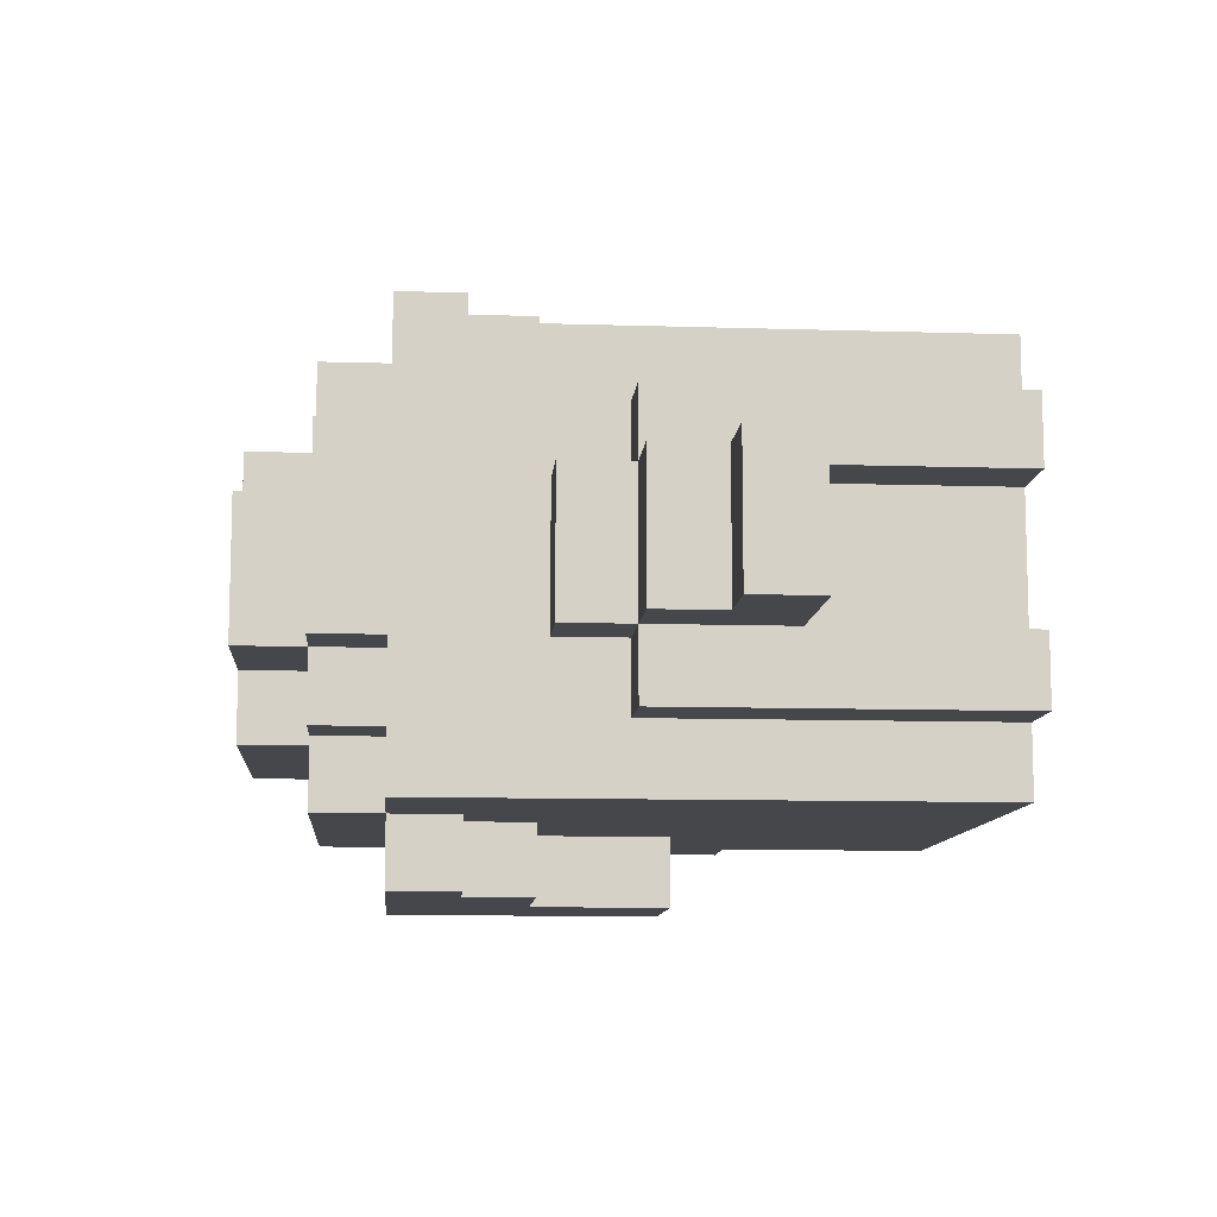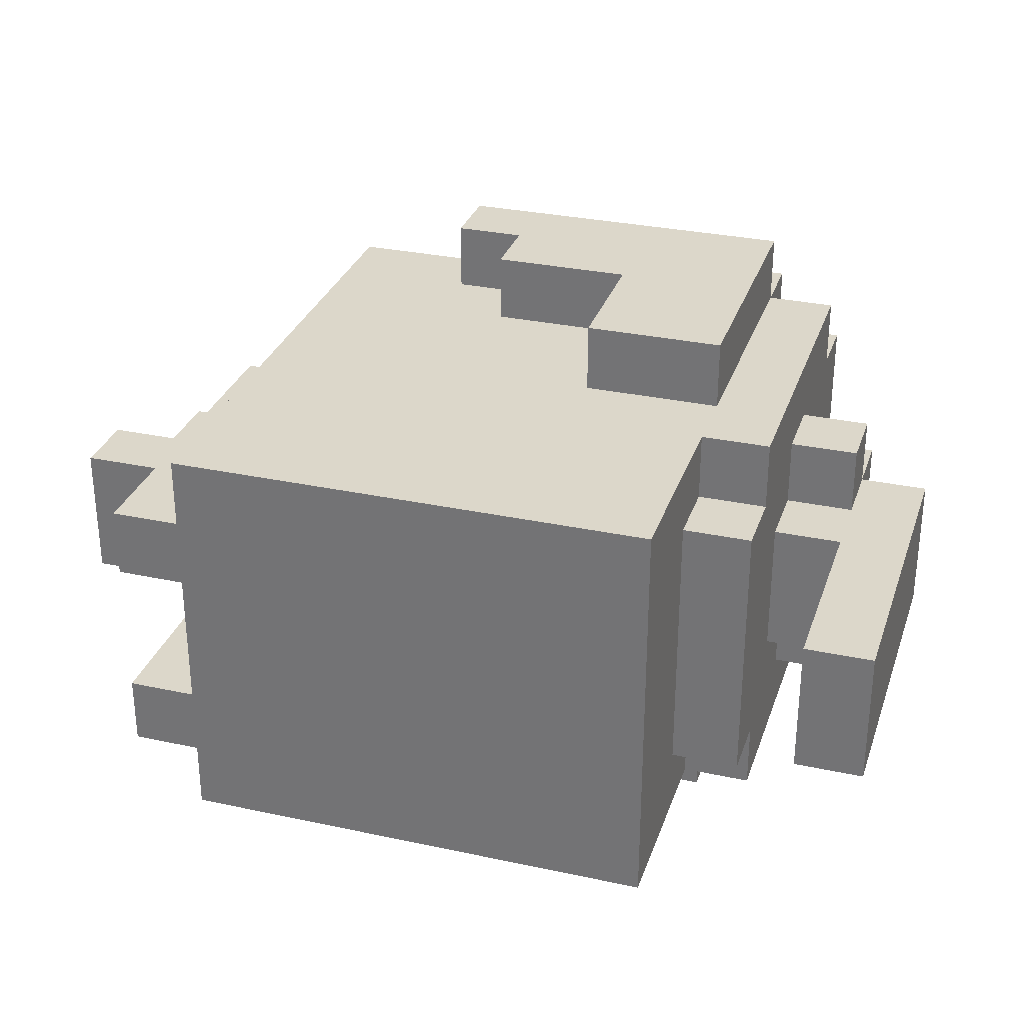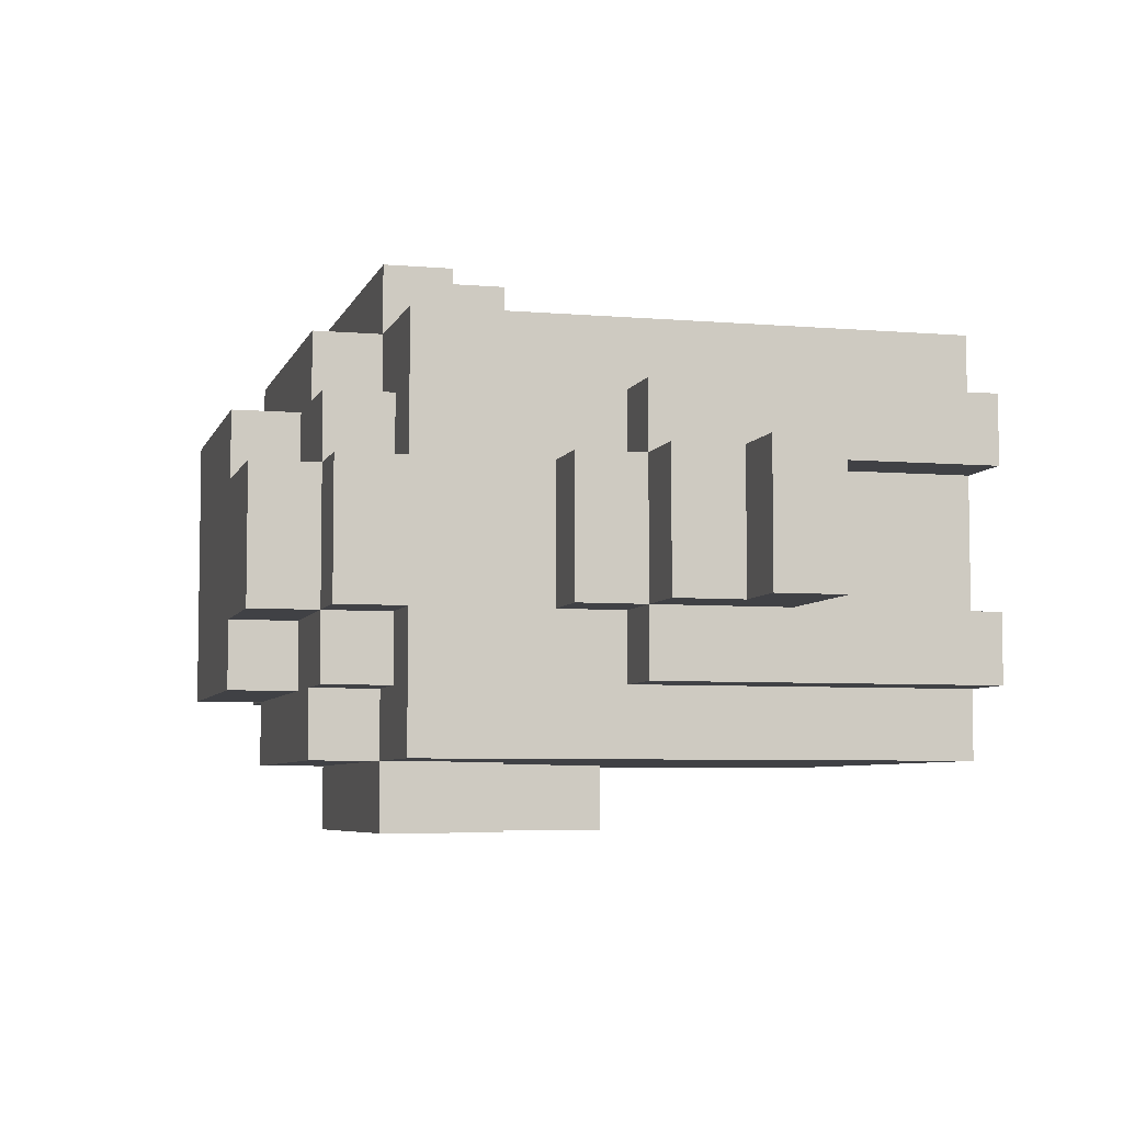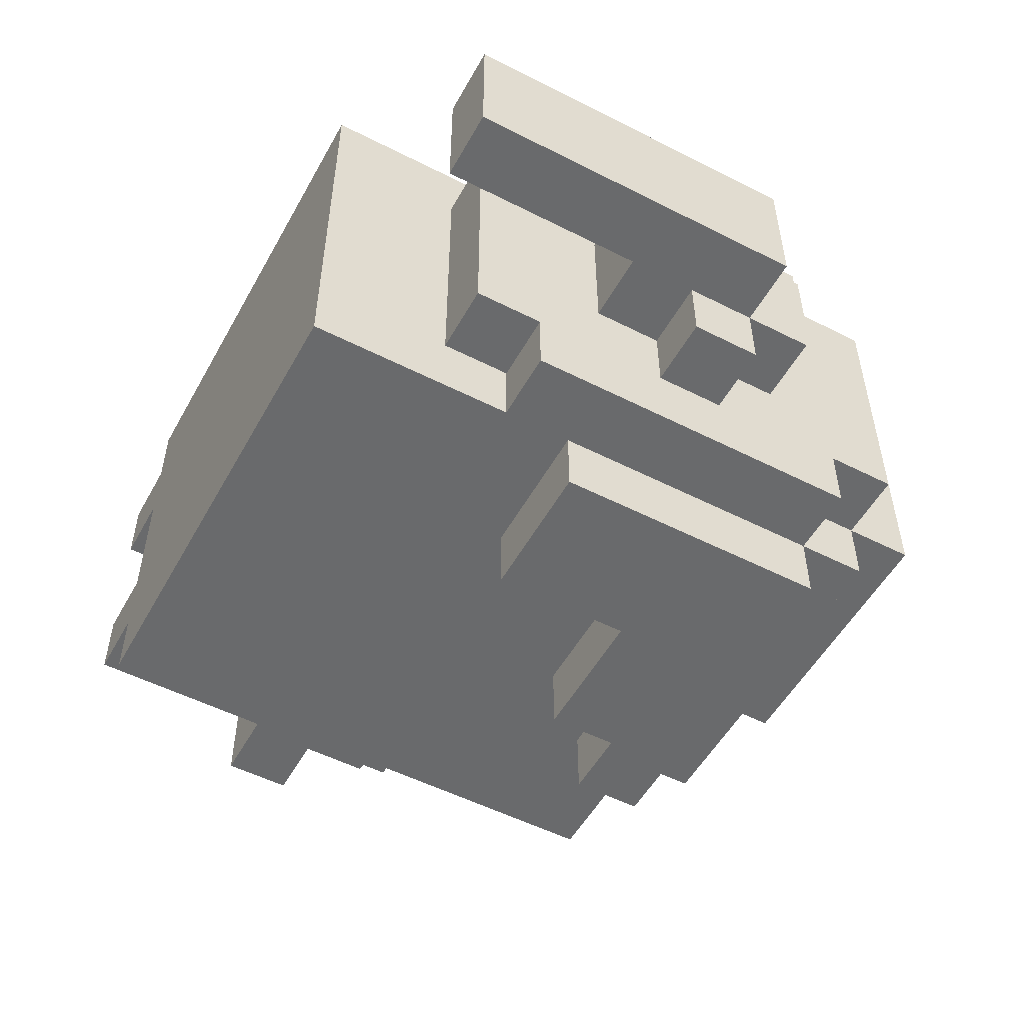
<metadata>
{"format":"obj","ext":"obj","renderer":"f3d","projection":"perspective","resolution":1024,"background":"white","views":[{"elev":-10.3,"azim":-94.6,"up":"+Z"},{"elev":30.5,"azim":17.3,"up":"+Z"},{"elev":-5.8,"azim":-104.7,"up":"+Z"},{"elev":-52.9,"azim":61.4,"up":"+Z"}]}
</metadata>
<code>
o
v -0.85 -0.2 0.1
v -0.85 -0.2 -0.1
v -0.85 -0.1 0.1
v -0.85 -0.1 -0.1
v -0.75 -0.1 0.1
v -0.75 -0.1 -0.1
v -0.75 0 0.1
v -0.75 0 -0.1
v -0.65 -0.5 0.2
v -0.65 -0.5 0.1
v -0.65 -0.5 -0.1
v -0.65 -0.5 -0.2
v -0.65 -0.2 0.1
v -0.65 -0.2 -0.1
v -0.65 0 0.2
v -0.65 0 0.1
v -0.65 0 -0.1
v -0.65 0 -0.2
v -0.65 0.1 0.1
v -0.65 0.1 -0.1
v -0.55 -0.5 0.3
v -0.55 -0.5 0.2
v -0.55 -0.5 0.1
v -0.55 -0.5 -0.1
v -0.55 -0.5 -0.2
v -0.55 -0.5 -0.3
v -0.55 -0.2 0.1
v -0.55 -0.2 -0.1
v -0.55 0 0.2
v -0.55 0 0.1
v -0.55 0 -0.1
v -0.55 0 -0.2
v -0.55 0.1 0.1
v -0.55 0.1 -0.1
v -0.55 0.3 0.3
v -0.55 0.3 0.1
v -0.55 0.3 -0.1
v -0.55 0.3 -0.3
v -0.55 0.4 0.1
v -0.55 0.4 -0.1
v -0.45 0.3 0.2
v -0.45 0.3 0.1
v -0.45 0.3 -0.1
v -0.45 0.3 -0.2
v -0.45 0.4 0.2
v -0.45 0.4 0.1
v -0.45 0.4 -0.1
v -0.45 0.4 -0.2
v -0.45 0.5 0.1
v -0.45 0.5 -0.1
v -0.35 0.2 0.4
v -0.35 0.2 0.3
v -0.35 0.2 -0.3
v -0.35 0.2 -0.4
v -0.35 0.3 0.4
v -0.35 0.3 0.3
v -0.35 0.3 0.2
v -0.35 0.3 -0.2
v -0.35 0.3 -0.3
v -0.35 0.3 -0.4
v -0.35 0.4 0.3
v -0.35 0.4 0.2
v -0.35 0.4 -0.2
v -0.35 0.4 -0.3
v -0.25 0.1 0.4
v -0.25 0.1 0.3
v -0.25 0.1 -0.3
v -0.25 0.1 -0.4
v -0.25 0.2 0.4
v -0.25 0.2 0.3
v -0.25 0.2 -0.3
v -0.25 0.2 -0.4
v -0.25 0.4 0.2
v -0.25 0.4 0.1
v -0.25 0.4 -0.1
v -0.25 0.4 -0.2
v -0.25 0.5 0.2
v -0.25 0.5 0.1
v -0.25 0.5 -0.1
v -0.25 0.5 -0.2
v -0.05 -0.1 0.4
v -0.05 -0.1 0.3
v -0.05 -0.1 -0.3
v -0.05 -0.1 -0.4
v -0.05 0.1 0.4
v -0.05 0.1 0.3
v -0.05 0.1 -0.3
v -0.05 0.1 -0.4
v 0.35 -0.4 0.1
v 0.35 -0.4 -0.1
v 0.35 -0.1 0.1
v 0.35 -0.1 -0.1
v 0.15 -0.5 0.3
v 0.15 -0.5 -0.3
v 0.15 -0.3 0.2
v 0.15 -0.3 -0.2
v 0.15 -0.2 0.3
v 0.15 -0.2 0.2
v 0.15 -0.2 -0.2
v 0.15 -0.2 -0.3
v 0.15 -0.1 0.4
v 0.15 -0.1 0.3
v 0.15 -0.1 -0.3
v 0.15 -0.1 -0.4
v 0.15 0.3 0.4
v 0.15 0.3 0.3
v 0.15 0.3 0.2
v 0.15 0.3 -0.2
v 0.15 0.3 -0.3
v 0.15 0.3 -0.4
v 0.15 0.4 0.3
v 0.15 0.4 0.2
v 0.15 0.4 -0.2
v 0.15 0.4 -0.3
v 0.15 0.5 0.2
v 0.15 0.5 -0.2
v 0.25 -0.3 0.2
v 0.25 -0.3 -0.2
v 0.25 -0.2 0.3
v 0.25 -0.2 0.2
v 0.25 -0.2 -0.2
v 0.25 -0.2 -0.3
v 0.25 -0.1 0.1
v 0.25 -0.1 -0.1
v 0.25 0 0.2
v 0.25 0 0.1
v 0.25 0 -0.1
v 0.25 0 -0.2
v 0.25 0.1 0.2
v 0.25 0.1 0.1
v 0.25 0.1 -0.1
v 0.25 0.1 -0.2
v 0.25 0.2 0.1
v 0.25 0.2 -0.1
v 0.25 0.3 0.3
v 0.25 0.3 0.2
v 0.25 0.3 -0.2
v 0.25 0.3 -0.3
v 0.25 0.4 0.2
v 0.25 0.4 -0.2
v 0.35 0 0.2
v 0.35 0 0.1
v 0.35 0 -0.1
v 0.35 0 -0.2
v 0.35 0.1 0.2
v 0.35 0.1 0.1
v 0.35 0.1 -0.1
v 0.35 0.1 -0.2
v 0.35 0.2 0.1
v 0.35 0.2 -0.1
v 0.45 -0.4 0.1
v 0.45 -0.4 -0.1
v 0.45 0.1 0.1
v 0.45 0.1 -0.1
v -0.35 0.2 0.4
v -0.35 0.3 0.4
v -0.25 0.1 0.4
v -0.25 0.2 0.4
v -0.05 -0.1 0.4
v -0.05 0.1 0.4
v 0.15 -0.1 0.4
v 0.15 0.3 0.4
v -0.55 -0.5 0.3
v -0.55 0.3 0.3
v -0.35 0 0.3
v -0.35 0.1 0.3
v -0.35 0.2 0.3
v -0.35 0.3 0.3
v -0.35 0.4 0.3
v -0.25 0 0.3
v -0.25 0.1 0.3
v -0.25 0.2 0.3
v -0.05 -0.1 0.3
v -0.05 0.1 0.3
v 0.15 -0.5 0.3
v 0.15 -0.2 0.3
v 0.15 -0.1 0.3
v 0.15 0.3 0.3
v 0.15 0.4 0.3
v 0.25 -0.2 0.3
v 0.25 0.3 0.3
v -0.65 -0.5 0.2
v -0.65 0 0.2
v -0.55 -0.5 0.2
v -0.55 0 0.2
v -0.45 0.3 0.2
v -0.45 0.4 0.2
v -0.35 0.3 0.2
v -0.35 0.4 0.2
v -0.25 0.4 0.2
v -0.25 0.5 0.2
v 0.15 -0.3 0.2
v 0.15 -0.2 0.2
v 0.15 0.3 0.2
v 0.15 0.4 0.2
v 0.15 0.5 0.2
v 0.25 -0.3 0.2
v 0.25 -0.2 0.2
v 0.25 0 0.2
v 0.25 0.1 0.2
v 0.25 0.3 0.2
v 0.25 0.4 0.2
v 0.35 0 0.2
v 0.35 0.1 0.2
v -0.85 -0.2 0.1
v -0.85 -0.1 0.1
v -0.75 -0.1 0.1
v -0.75 0 0.1
v -0.65 -0.2 0.1
v -0.65 0 0.1
v -0.65 0.1 0.1
v -0.55 0 0.1
v -0.55 0.1 0.1
v -0.55 0.3 0.1
v -0.55 0.4 0.1
v -0.45 0.3 0.1
v -0.45 0.4 0.1
v -0.45 0.5 0.1
v -0.25 0.4 0.1
v -0.25 0.5 0.1
v 0.25 -0.1 0.1
v 0.25 0 0.1
v 0.25 0.1 0.1
v 0.25 0.2 0.1
v 0.35 -0.4 0.1
v 0.35 -0.1 0.1
v 0.35 0 0.1
v 0.35 0.1 0.1
v 0.35 0.2 0.1
v 0.45 -0.4 0.1
v 0.45 0.1 0.1
v -0.65 -0.5 -0.1
v -0.65 -0.2 -0.1
v -0.55 -0.5 -0.1
v -0.55 -0.2 -0.1
v -0.65 -0.5 0.1
v -0.65 -0.2 0.1
v -0.55 -0.5 0.1
v -0.55 -0.2 0.1
v -0.85 -0.2 -0.1
v -0.85 -0.1 -0.1
v -0.75 -0.1 -0.1
v -0.75 0 -0.1
v -0.65 -0.2 -0.1
v -0.65 0 -0.1
v -0.65 0.1 -0.1
v -0.55 0 -0.1
v -0.55 0.1 -0.1
v -0.55 0.3 -0.1
v -0.55 0.4 -0.1
v -0.45 0.3 -0.1
v -0.45 0.4 -0.1
v -0.45 0.5 -0.1
v -0.25 0.4 -0.1
v -0.25 0.5 -0.1
v 0.25 -0.1 -0.1
v 0.25 0 -0.1
v 0.25 0.1 -0.1
v 0.25 0.2 -0.1
v 0.35 -0.4 -0.1
v 0.35 -0.1 -0.1
v 0.35 0 -0.1
v 0.35 0.1 -0.1
v 0.35 0.2 -0.1
v 0.45 -0.4 -0.1
v 0.45 0.1 -0.1
v -0.65 -0.5 -0.2
v -0.65 0 -0.2
v -0.55 -0.5 -0.2
v -0.55 0 -0.2
v -0.45 0.3 -0.2
v -0.45 0.4 -0.2
v -0.35 0.3 -0.2
v -0.35 0.4 -0.2
v -0.25 0.4 -0.2
v -0.25 0.5 -0.2
v 0.15 -0.3 -0.2
v 0.15 -0.2 -0.2
v 0.15 0.3 -0.2
v 0.15 0.4 -0.2
v 0.15 0.5 -0.2
v 0.25 -0.3 -0.2
v 0.25 -0.2 -0.2
v 0.25 0 -0.2
v 0.25 0.1 -0.2
v 0.25 0.3 -0.2
v 0.25 0.4 -0.2
v 0.35 0 -0.2
v 0.35 0.1 -0.2
v -0.55 -0.5 -0.3
v -0.55 0.3 -0.3
v -0.35 0 -0.3
v -0.35 0.1 -0.3
v -0.35 0.2 -0.3
v -0.35 0.3 -0.3
v -0.35 0.4 -0.3
v -0.25 0 -0.3
v -0.25 0.1 -0.3
v -0.25 0.2 -0.3
v -0.05 -0.1 -0.3
v -0.05 0.1 -0.3
v 0.15 -0.5 -0.3
v 0.15 -0.2 -0.3
v 0.15 -0.1 -0.3
v 0.15 0.3 -0.3
v 0.15 0.4 -0.3
v 0.25 -0.2 -0.3
v 0.25 0.3 -0.3
v -0.35 0.2 -0.4
v -0.35 0.3 -0.4
v -0.25 0.1 -0.4
v -0.25 0.2 -0.4
v -0.05 -0.1 -0.4
v -0.05 0.1 -0.4
v 0.15 -0.1 -0.4
v 0.15 0.3 -0.4
v -0.55 -0.5 0.3
v 0.15 -0.5 0.3
v -0.65 -0.5 0.2
v -0.55 -0.5 0.2
v -0.65 -0.5 0.1
v -0.55 -0.5 0.1
v -0.65 -0.5 -0.1
v -0.55 -0.5 -0.1
v -0.65 -0.5 -0.2
v -0.55 -0.5 -0.2
v -0.55 -0.5 -0.3
v 0.15 -0.5 -0.3
v 0.35 -0.4 0.1
v 0.45 -0.4 0.1
v 0.35 -0.4 -0.1
v 0.45 -0.4 -0.1
v 0.15 -0.3 0.2
v 0.25 -0.3 0.2
v 0.15 -0.3 -0.2
v 0.25 -0.3 -0.2
v 0.15 -0.2 0.3
v 0.25 -0.2 0.3
v 0.15 -0.2 0.2
v 0.25 -0.2 0.2
v -0.85 -0.2 0.1
v -0.65 -0.2 0.1
v -0.55 -0.2 0.1
v -0.85 -0.2 -0.1
v -0.65 -0.2 -0.1
v -0.55 -0.2 -0.1
v 0.15 -0.2 -0.2
v 0.25 -0.2 -0.2
v 0.15 -0.2 -0.3
v 0.25 -0.2 -0.3
v -0.05 -0.1 0.4
v 0.15 -0.1 0.4
v -0.05 -0.1 0.3
v 0.15 -0.1 0.3
v 0.25 -0.1 0.1
v 0.35 -0.1 0.1
v 0.25 -0.1 -0.1
v 0.35 -0.1 -0.1
v -0.05 -0.1 -0.3
v 0.15 -0.1 -0.3
v -0.05 -0.1 -0.4
v 0.15 -0.1 -0.4
v 0.25 0 0.2
v 0.35 0 0.2
v 0.25 0 0.1
v 0.35 0 0.1
v 0.25 0 -0.1
v 0.35 0 -0.1
v 0.25 0 -0.2
v 0.35 0 -0.2
v -0.25 0.1 0.4
v -0.05 0.1 0.4
v -0.25 0.1 0.3
v -0.05 0.1 0.3
v -0.25 0.1 -0.3
v -0.05 0.1 -0.3
v -0.25 0.1 -0.4
v -0.05 0.1 -0.4
v -0.35 0.2 0.4
v -0.25 0.2 0.4
v -0.35 0.2 0.3
v -0.25 0.2 0.3
v -0.35 0.2 -0.3
v -0.25 0.2 -0.3
v -0.35 0.2 -0.4
v -0.25 0.2 -0.4
v -0.85 -0.1 0.1
v -0.75 -0.1 0.1
v -0.85 -0.1 -0.1
v -0.75 -0.1 -0.1
v -0.65 0 0.2
v -0.55 0 0.2
v -0.75 0 0.1
v -0.65 0 0.1
v -0.55 0 0.1
v -0.75 0 -0.1
v -0.65 0 -0.1
v -0.55 0 -0.1
v -0.65 0 -0.2
v -0.55 0 -0.2
v 0.25 0.1 0.2
v 0.35 0.1 0.2
v -0.65 0.1 0.1
v -0.55 0.1 0.1
v 0.25 0.1 0.1
v 0.35 0.1 0.1
v 0.45 0.1 0.1
v -0.65 0.1 -0.1
v -0.55 0.1 -0.1
v 0.25 0.1 -0.1
v 0.35 0.1 -0.1
v 0.45 0.1 -0.1
v 0.25 0.1 -0.2
v 0.35 0.1 -0.2
v 0.25 0.2 0.1
v 0.35 0.2 0.1
v 0.25 0.2 -0.1
v 0.35 0.2 -0.1
v -0.35 0.3 0.4
v 0.15 0.3 0.4
v -0.55 0.3 0.3
v -0.35 0.3 0.3
v 0.15 0.3 0.3
v 0.25 0.3 0.3
v -0.45 0.3 0.2
v -0.35 0.3 0.2
v 0.15 0.3 0.2
v 0.25 0.3 0.2
v -0.55 0.3 0.1
v -0.45 0.3 0.1
v -0.55 0.3 -0.1
v -0.45 0.3 -0.1
v -0.45 0.3 -0.2
v -0.35 0.3 -0.2
v 0.15 0.3 -0.2
v 0.25 0.3 -0.2
v -0.55 0.3 -0.3
v -0.35 0.3 -0.3
v 0.15 0.3 -0.3
v 0.25 0.3 -0.3
v -0.35 0.3 -0.4
v 0.15 0.3 -0.4
v -0.35 0.4 0.3
v 0.15 0.4 0.3
v -0.45 0.4 0.2
v -0.35 0.4 0.2
v -0.25 0.4 0.2
v 0.15 0.4 0.2
v 0.25 0.4 0.2
v -0.55 0.4 0.1
v -0.45 0.4 0.1
v -0.25 0.4 0.1
v -0.55 0.4 -0.1
v -0.45 0.4 -0.1
v -0.25 0.4 -0.1
v -0.45 0.4 -0.2
v -0.35 0.4 -0.2
v -0.25 0.4 -0.2
v 0.15 0.4 -0.2
v 0.25 0.4 -0.2
v -0.35 0.4 -0.3
v 0.15 0.4 -0.3
v -0.25 0.5 0.2
v 0.15 0.5 0.2
v -0.45 0.5 0.1
v -0.25 0.5 0.1
v -0.45 0.5 -0.1
v -0.25 0.5 -0.1
v -0.25 0.5 -0.2
v 0.15 0.5 -0.2
f 3 2 1
f 4 2 3
f 7 6 5
f 8 6 7
f 13 10 9
f 14 12 11
f 15 13 9
f 16 13 15
f 17 12 14
f 18 12 17
f 19 17 16
f 20 17 19
f 27 24 23
f 28 24 27
f 29 22 21
f 32 26 25
f 33 30 29
f 34 32 31
f 35 33 29
f 35 34 33
f 35 29 21
f 36 34 35
f 37 32 34
f 37 34 36
f 38 26 32
f 38 32 37
f 39 37 36
f 40 37 39
f 45 42 41
f 46 42 45
f 47 44 43
f 48 44 47
f 49 47 46
f 50 47 49
f 55 52 51
f 56 52 55
f 59 54 53
f 60 54 59
f 61 57 56
f 62 57 61
f 63 59 58
f 64 59 63
f 69 66 65
f 70 66 69
f 71 68 67
f 72 68 71
f 77 74 73
f 78 74 77
f 79 76 75
f 80 76 79
f 85 82 81
f 86 82 85
f 87 84 83
f 88 84 87
f 91 90 89
f 92 90 91
f 93 94 95
f 95 94 96
f 93 95 97
f 97 95 98
f 96 94 99
f 99 94 100
f 101 102 105
f 105 102 106
f 103 104 109
f 109 104 110
f 106 107 111
f 111 107 112
f 108 109 113
f 113 109 114
f 112 113 115
f 115 113 116
f 117 118 120
f 120 118 121
f 119 120 123
f 121 122 123
f 120 121 123
f 123 122 124
f 119 123 125
f 125 123 126
f 124 122 127
f 127 122 128
f 119 125 129
f 128 122 132
f 129 130 133
f 131 132 134
f 129 133 135
f 133 134 135
f 119 129 135
f 135 134 136
f 134 132 137
f 136 134 137
f 132 122 137
f 137 122 138
f 136 137 139
f 139 137 140
f 141 142 145
f 145 142 146
f 143 144 147
f 147 144 148
f 146 147 149
f 149 147 150
f 151 152 153
f 153 152 154
f 158 156 155
f 160 158 157
f 161 160 159
f 162 156 158
f 162 160 161
f 162 158 160
f 165 164 163
f 166 164 165
f 167 164 166
f 168 164 167
f 170 165 163
f 170 166 165
f 171 167 166
f 171 166 170
f 172 167 171
f 173 170 163
f 173 171 170
f 174 171 173
f 175 173 163
f 176 173 175
f 177 173 176
f 178 169 168
f 179 169 178
f 180 177 176
f 180 178 177
f 181 178 180
f 184 183 182
f 185 183 184
f 188 187 186
f 189 187 188
f 195 191 190
f 196 191 195
f 197 193 192
f 198 193 197
f 201 195 194
f 202 195 201
f 203 200 199
f 204 200 203
f 207 206 205
f 209 207 205
f 209 208 207
f 210 208 209
f 212 211 210
f 213 211 212
f 216 215 214
f 217 215 216
f 219 218 217
f 220 218 219
f 226 222 221
f 227 222 226
f 228 224 223
f 229 224 228
f 230 227 226
f 230 226 225
f 230 228 227
f 231 228 230
f 234 233 232
f 235 233 234
f 236 237 238
f 238 237 239
f 240 241 242
f 240 242 244
f 242 243 244
f 244 243 245
f 245 246 247
f 247 246 248
f 249 250 251
f 251 250 252
f 252 253 254
f 254 253 255
f 256 257 261
f 261 257 262
f 258 259 263
f 263 259 264
f 261 262 265
f 260 261 265
f 262 263 265
f 265 263 266
f 267 268 269
f 269 268 270
f 271 272 273
f 273 272 274
f 275 276 280
f 280 276 281
f 277 278 282
f 282 278 283
f 279 280 286
f 286 280 287
f 284 285 288
f 288 285 289
f 290 291 292
f 292 291 293
f 293 291 294
f 294 291 295
f 290 292 297
f 292 293 297
f 293 294 298
f 297 293 298
f 298 294 299
f 290 297 300
f 297 298 300
f 300 298 301
f 290 300 302
f 302 300 303
f 303 300 304
f 295 296 305
f 305 296 306
f 303 304 307
f 304 305 307
f 307 305 308
f 309 310 312
f 311 312 314
f 313 314 315
f 312 310 316
f 315 314 316
f 314 312 316
f 320 318 317
f 321 320 319
f 322 318 320
f 322 320 321
f 324 318 322
f 325 324 323
f 326 318 324
f 326 324 325
f 327 318 326
f 328 318 327
f 331 330 329
f 332 330 331
f 335 334 333
f 336 334 335
f 339 338 337
f 340 338 339
f 344 342 341
f 344 343 342
f 345 343 344
f 346 343 345
f 349 348 347
f 350 348 349
f 353 352 351
f 354 352 353
f 357 356 355
f 358 356 357
f 361 360 359
f 362 360 361
f 365 364 363
f 366 364 365
f 369 368 367
f 370 368 369
f 373 372 371
f 374 372 373
f 377 376 375
f 378 376 377
f 381 380 379
f 382 380 381
f 385 384 383
f 386 384 385
f 387 388 389
f 389 388 390
f 391 392 394
f 394 392 395
f 393 394 396
f 396 394 397
f 397 398 399
f 399 398 400
f 401 402 405
f 405 402 406
f 403 404 408
f 408 404 409
f 406 407 411
f 411 407 412
f 410 411 413
f 413 411 414
f 415 416 417
f 417 416 418
f 419 420 422
f 422 420 423
f 421 422 425
f 425 422 426
f 423 424 427
f 427 424 428
f 421 425 429
f 429 425 430
f 431 432 433
f 431 433 437
f 433 434 437
f 437 434 438
f 435 436 439
f 439 436 440
f 438 439 441
f 441 439 442
f 443 444 446
f 446 444 447
f 447 444 448
f 445 446 451
f 446 447 451
f 451 447 452
f 450 451 453
f 453 451 454
f 454 455 456
f 456 455 457
f 457 455 458
f 448 449 459
f 459 449 460
f 457 458 461
f 458 459 461
f 461 459 462
f 463 464 466
f 465 466 467
f 466 464 468
f 467 466 468
f 468 464 469
f 469 464 470

</code>
